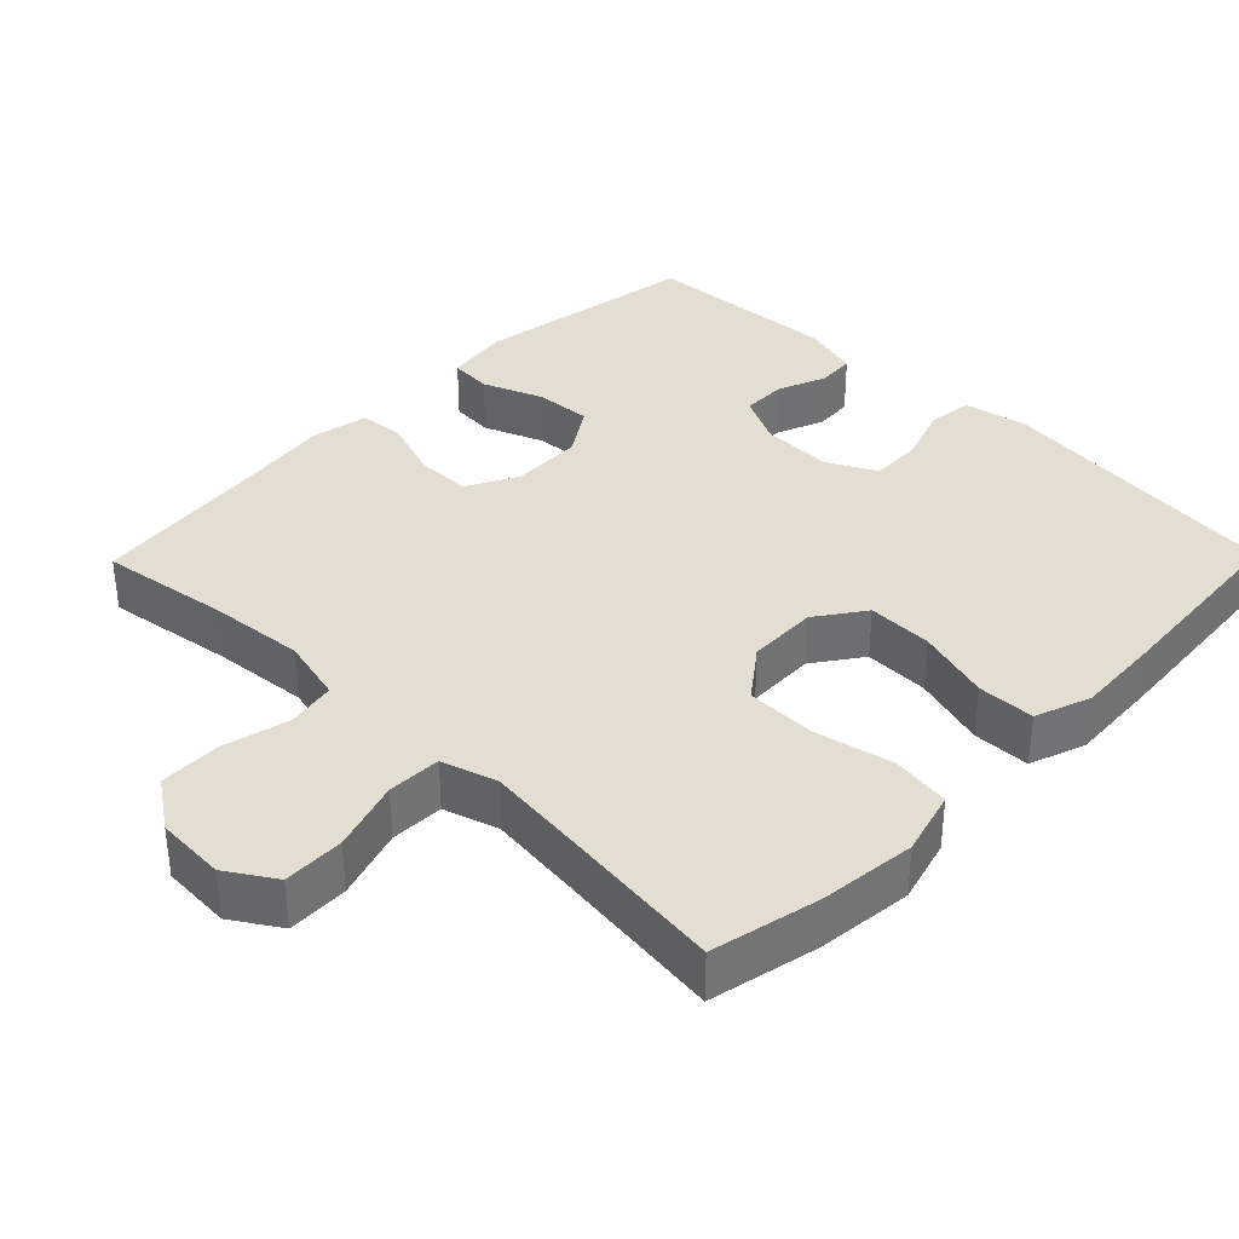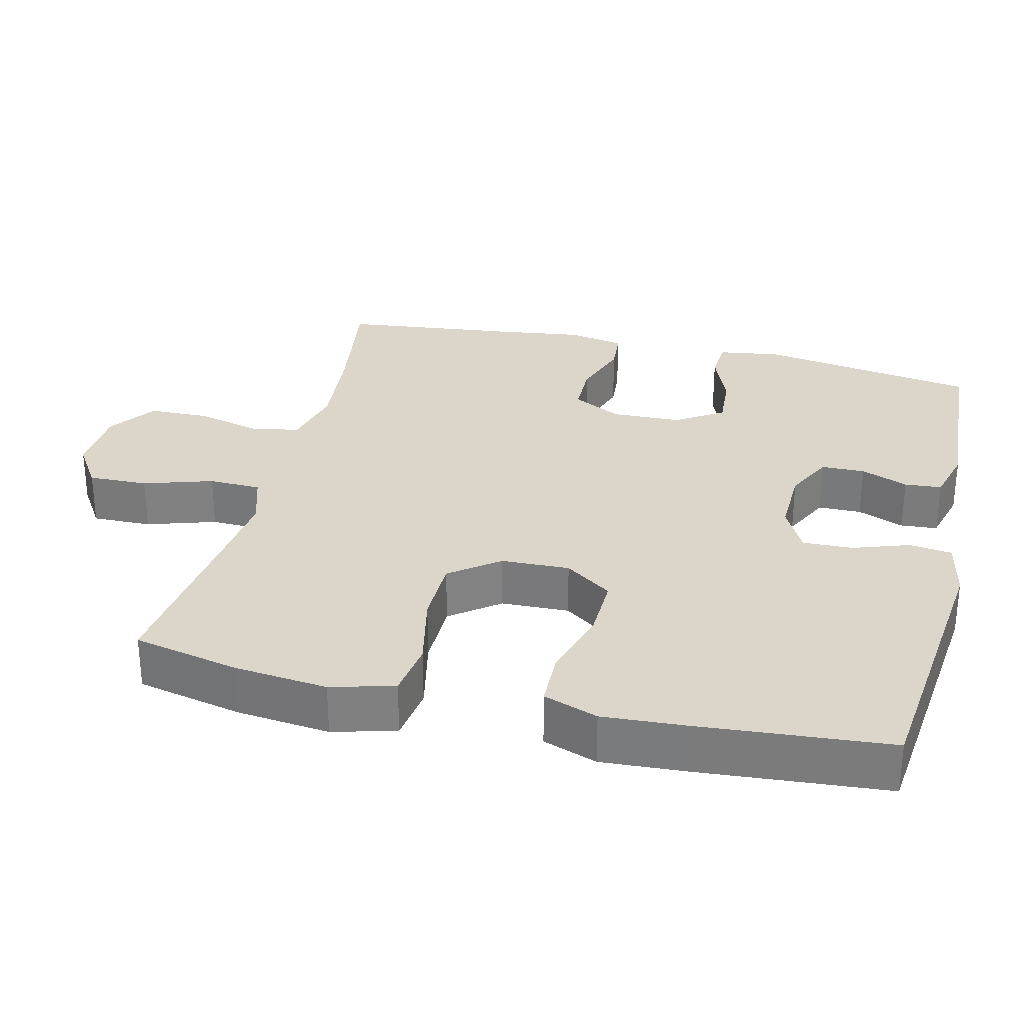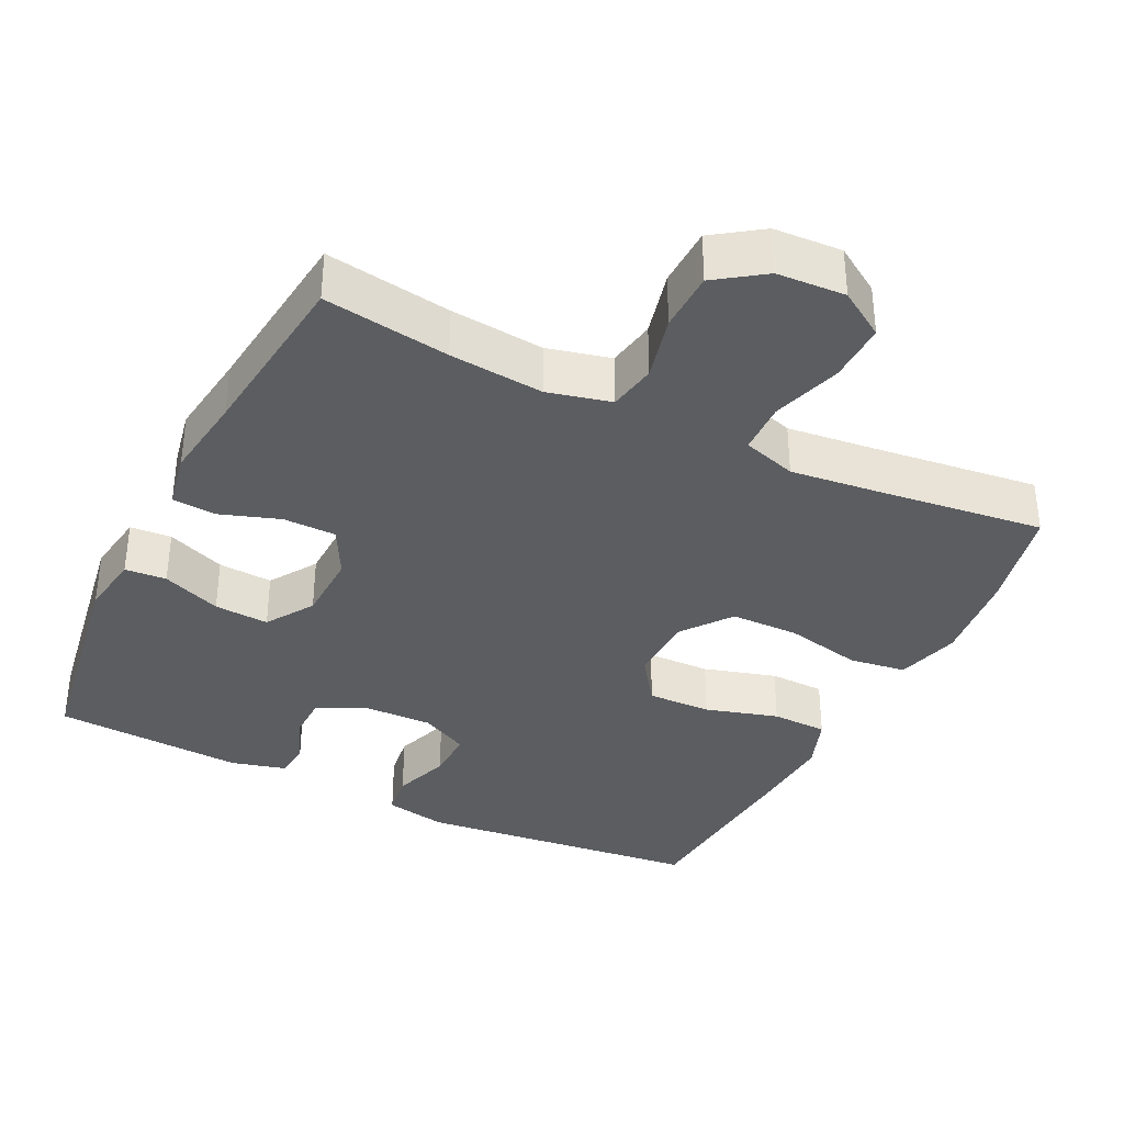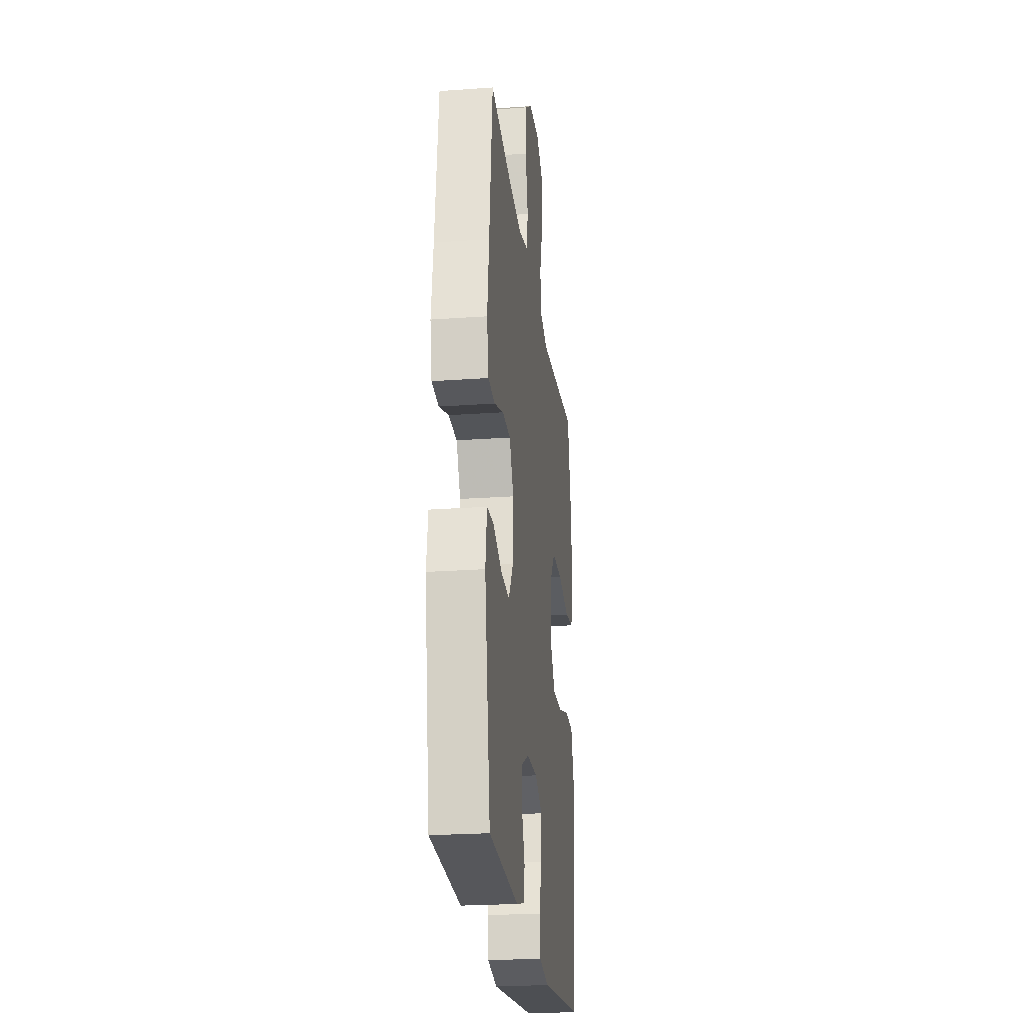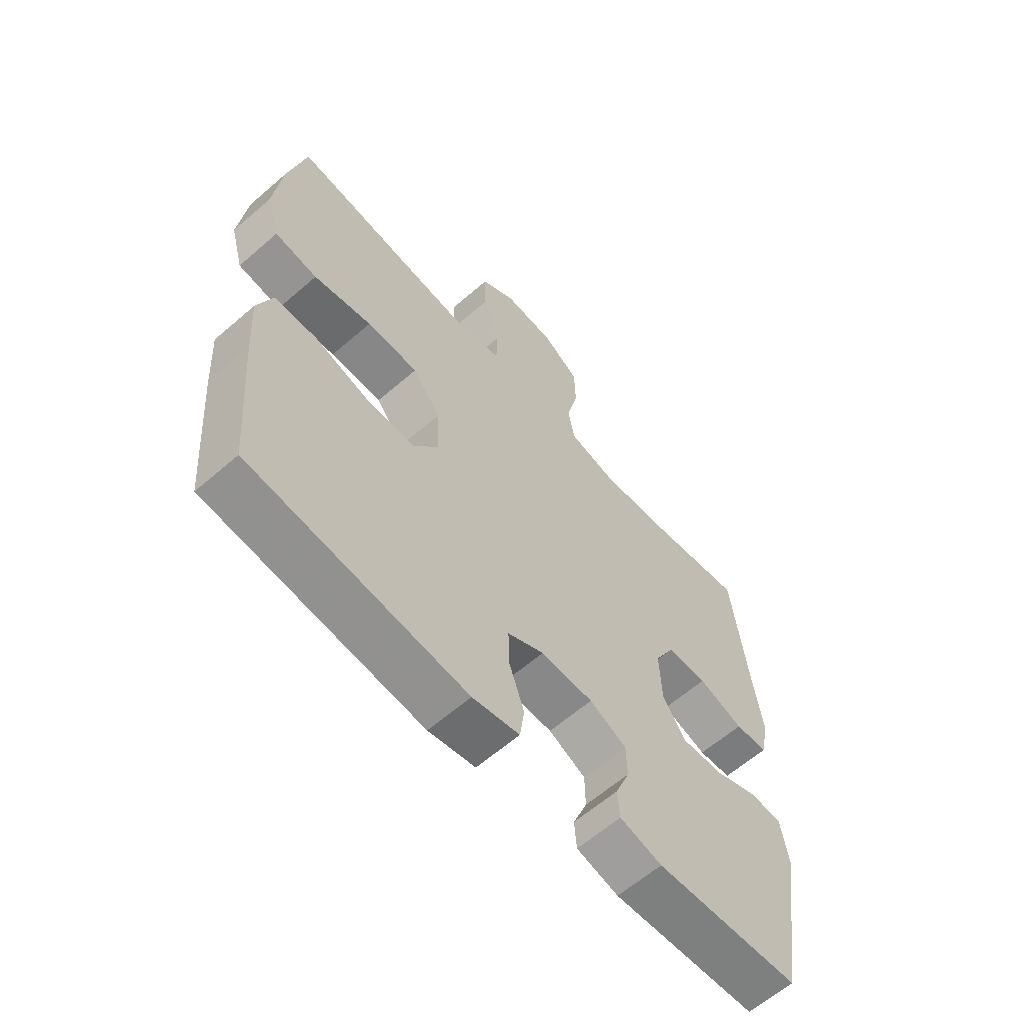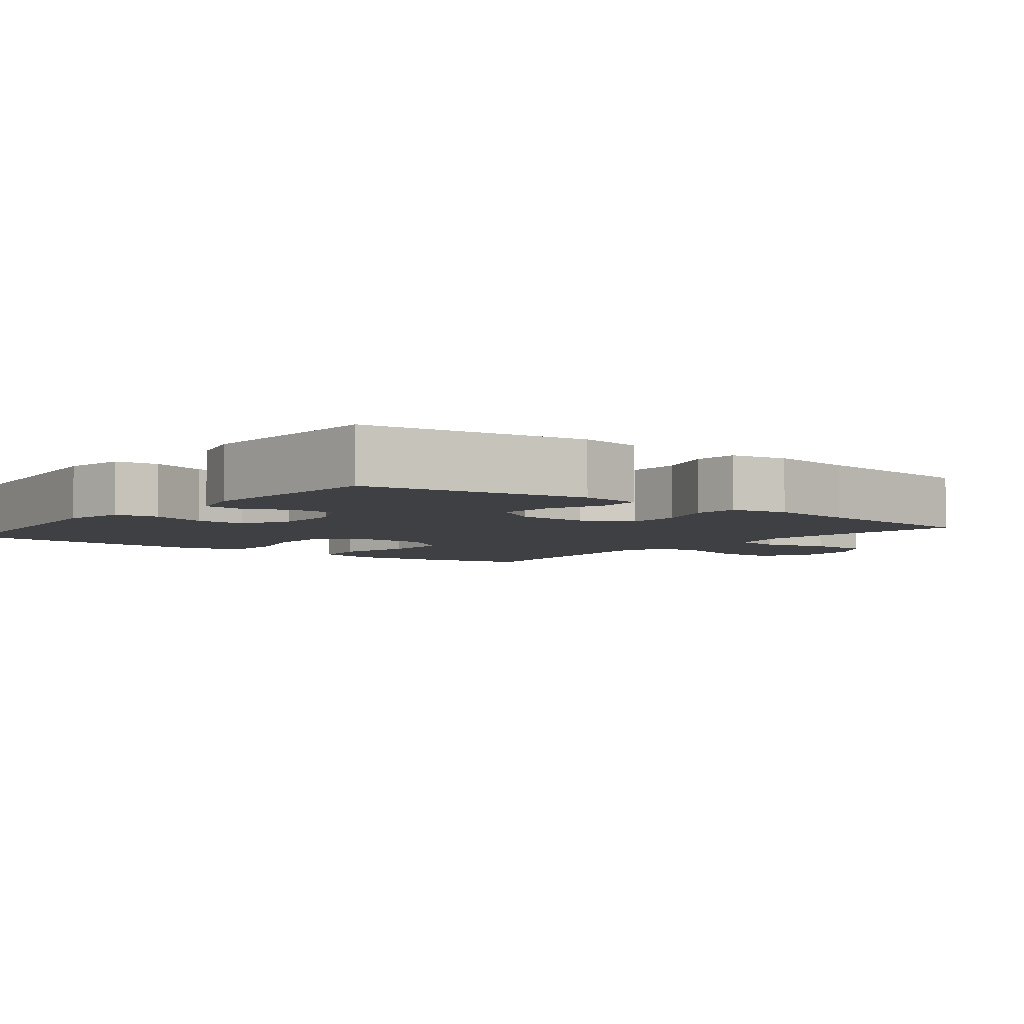
<metadata>
{"format":"obj","ext":"obj","renderer":"f3d","projection":"perspective","resolution":1024,"background":"white","views":[{"elev":36.2,"azim":44.4,"up":"+Y"},{"elev":30.0,"azim":103.6,"up":"+Y"},{"elev":-35.9,"azim":-26.2,"up":"+Y"},{"elev":-23.7,"azim":-83.1,"up":"+Z"},{"elev":-62.0,"azim":131.4,"up":"+Z"},{"elev":-4.8,"azim":-128.0,"up":"+Y"}]}
</metadata>
<code>
v 0.5 0.07 -0.5
v 0.109 0.07 -0.542
v 0.024 0.07 -0.525
v 0.016 0.07 -0.466
v 0.043 0.07 -0.388
v 0.045 0.07 -0.319
v -0.021 0.07 -0.285
v -0.116 0.07 -0.287
v -0.183 0.07 -0.32
v -0.184 0.07 -0.38
v -0.158 0.07 -0.445
v -0.162 0.07 -0.496
v -0.238 0.07 -0.516
v -0.5 0.07 -0.5
v -0.549 0.07 -0.198
v -0.536 0.07 -0.113
v -0.479 0.07 -0.109
v -0.398 0.07 -0.141
v -0.323 0.07 -0.146
v -0.281 0.07 -0.081
v -0.278 0.07 0.015
v -0.314 0.07 0.083
v -0.387 0.07 0.084
v -0.469 0.07 0.056
v -0.529 0.07 0.061
v -0.544 0.07 0.138
v -0.528 0.07 0.256
v -0.5 0.07 0.5
v -0.327 0.07 0.474
v -0.198 0.07 0.462
v -0.111 0.07 0.483
v -0.099 0.07 0.549
v -0.121 0.07 0.639
v -0.119 0.07 0.721
v -0.053 0.07 0.767
v 0.041 0.07 0.772
v 0.105 0.07 0.731
v 0.103 0.07 0.649
v 0.073 0.07 0.554
v 0.075 0.07 0.482
v 0.149 0.07 0.459
v 0.265 0.07 0.472
v 0.5 0.07 0.5
v 0.532 0.07 0.354
v 0.546 0.07 0.225
v 0.522 0.07 0.138
v 0.444 0.07 0.127
v 0.338 0.07 0.15
v 0.244 0.07 0.149
v 0.193 0.07 0.082
v 0.19 0.07 -0.012
v 0.236 0.07 -0.077
v 0.324 0.07 -0.075
v 0.424 0.07 -0.046
v 0.501 0.07 -0.048
v 0.528 0.07 -0.123
v 0.521 0.07 -0.239
v 0.5 0 -0.5
v 0.109 0 -0.542
v 0.024 0 -0.525
v 0.016 0 -0.466
v 0.043 0 -0.388
v 0.045 0 -0.319
v -0.021 0 -0.285
v -0.116 0 -0.287
v -0.183 0 -0.32
v -0.184 0 -0.38
v -0.158 0 -0.445
v -0.162 0 -0.496
v -0.238 0 -0.516
v -0.5 0 -0.5
v -0.549 0 -0.198
v -0.536 0 -0.113
v -0.479 0 -0.109
v -0.398 0 -0.141
v -0.323 0 -0.146
v -0.281 0 -0.081
v -0.278 0 0.015
v -0.314 0 0.083
v -0.387 0 0.084
v -0.469 0 0.056
v -0.529 0 0.061
v -0.544 0 0.138
v -0.528 0 0.256
v -0.5 0 0.5
v -0.327 0 0.474
v -0.198 0 0.462
v -0.111 0 0.483
v -0.099 0 0.549
v -0.121 0 0.639
v -0.119 0 0.721
v -0.053 0 0.767
v 0.041 0 0.772
v 0.105 0 0.731
v 0.103 0 0.649
v 0.073 0 0.554
v 0.075 0 0.482
v 0.149 0 0.459
v 0.265 0 0.472
v 0.5 0 0.5
v 0.532 0 0.354
v 0.546 0 0.225
v 0.522 0 0.138
v 0.444 0 0.127
v 0.338 0 0.15
v 0.244 0 0.149
v 0.193 0 0.082
v 0.19 0 -0.012
v 0.236 0 -0.077
v 0.324 0 -0.075
v 0.424 0 -0.046
v 0.501 0 -0.048
v 0.528 0 -0.123
v 0.521 0 -0.239
f 53 54 55 56
f 52 53 56 57
f 45 46 47 48
f 45 48 49
f 42 43 44 45
f 41 42 45 49
f 40 41 49 50
f 36 37 38 39
f 36 39 40
f 35 36 40
f 32 33 34 35
f 31 32 35 40
f 30 31 40 50
f 27 28 29
f 23 24 25 26
f 22 23 26 27
f 15 16 17 18
f 15 18 19
f 14 15 19
f 13 14 19 20
f 10 11 12 13
f 9 10 13 20
f 2 3 4 5
f 2 5 6
f 52 57 1 2
f 51 52 2 6
f 50 51 6 7
f 30 50 7 8
f 22 27 29 30
f 21 22 30 8
f 8 9 20 21
f 113 112 111 110
f 114 113 110 109
f 105 104 103 102
f 106 105 102
f 102 101 100 99
f 106 102 99 98
f 107 106 98 97
f 96 95 94 93
f 97 96 93
f 97 93 92
f 92 91 90 89
f 97 92 89 88
f 107 97 88 87
f 86 85 84
f 83 82 81 80
f 84 83 80 79
f 75 74 73 72
f 76 75 72
f 76 72 71
f 77 76 71 70
f 70 69 68 67
f 77 70 67 66
f 62 61 60 59
f 63 62 59
f 59 58 114 109
f 63 59 109 108
f 64 63 108 107
f 65 64 107 87
f 87 86 84 79
f 65 87 79 78
f 78 77 66 65
f 1 58 59 2
f 2 59 60 3
f 3 60 61 4
f 4 61 62 5
f 5 62 63 6
f 6 63 64 7
f 7 64 65 8
f 8 65 66 9
f 9 66 67 10
f 10 67 68 11
f 11 68 69 12
f 12 69 70 13
f 13 70 71 14
f 14 71 72 15
f 15 72 73 16
f 16 73 74 17
f 17 74 75 18
f 18 75 76 19
f 19 76 77 20
f 20 77 78 21
f 21 78 79 22
f 22 79 80 23
f 23 80 81 24
f 24 81 82 25
f 25 82 83 26
f 26 83 84 27
f 27 84 85 28
f 28 85 86 29
f 29 86 87 30
f 30 87 88 31
f 31 88 89 32
f 32 89 90 33
f 33 90 91 34
f 34 91 92 35
f 35 92 93 36
f 36 93 94 37
f 37 94 95 38
f 38 95 96 39
f 39 96 97 40
f 40 97 98 41
f 41 98 99 42
f 42 99 100 43
f 43 100 101 44
f 44 101 102 45
f 45 102 103 46
f 46 103 104 47
f 47 104 105 48
f 48 105 106 49
f 49 106 107 50
f 50 107 108 51
f 51 108 109 52
f 52 109 110 53
f 53 110 111 54
f 54 111 112 55
f 55 112 113 56
f 56 113 114 57
f 57 114 58 1

</code>
